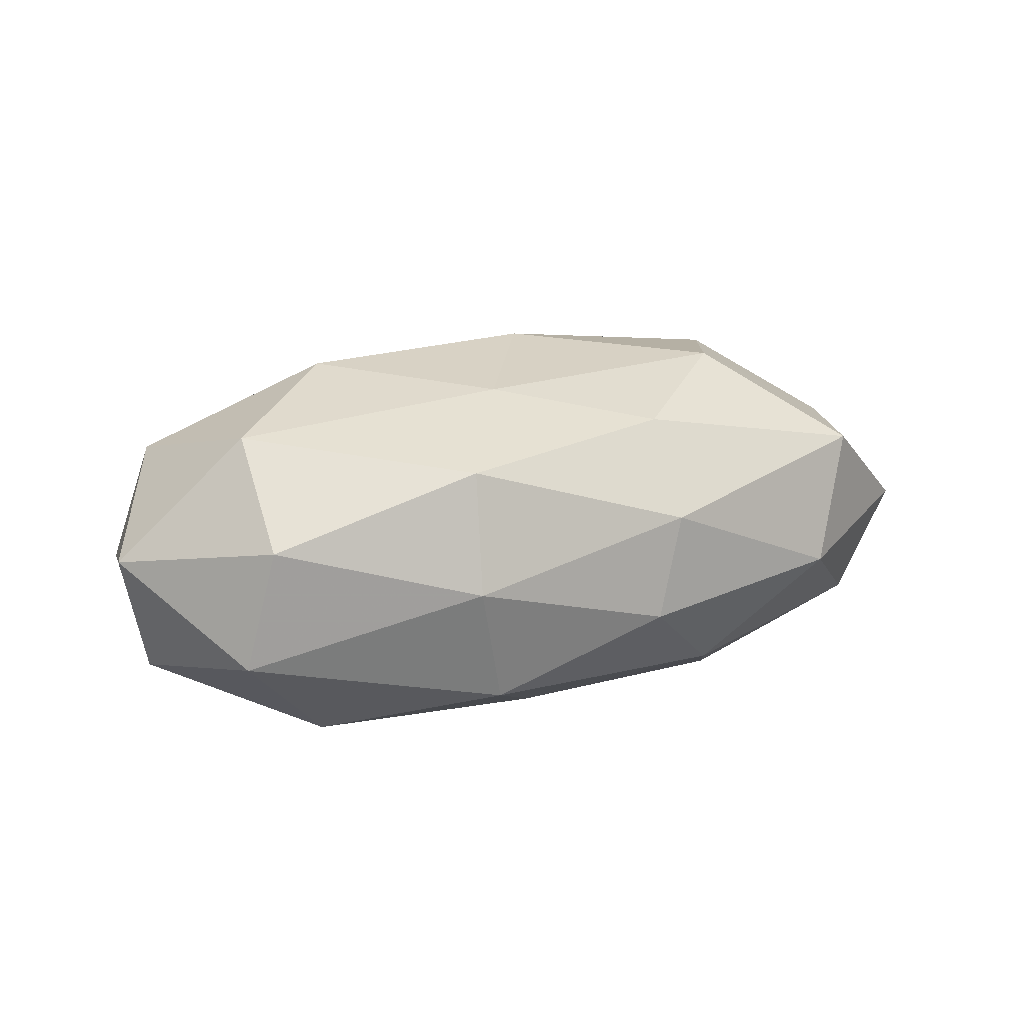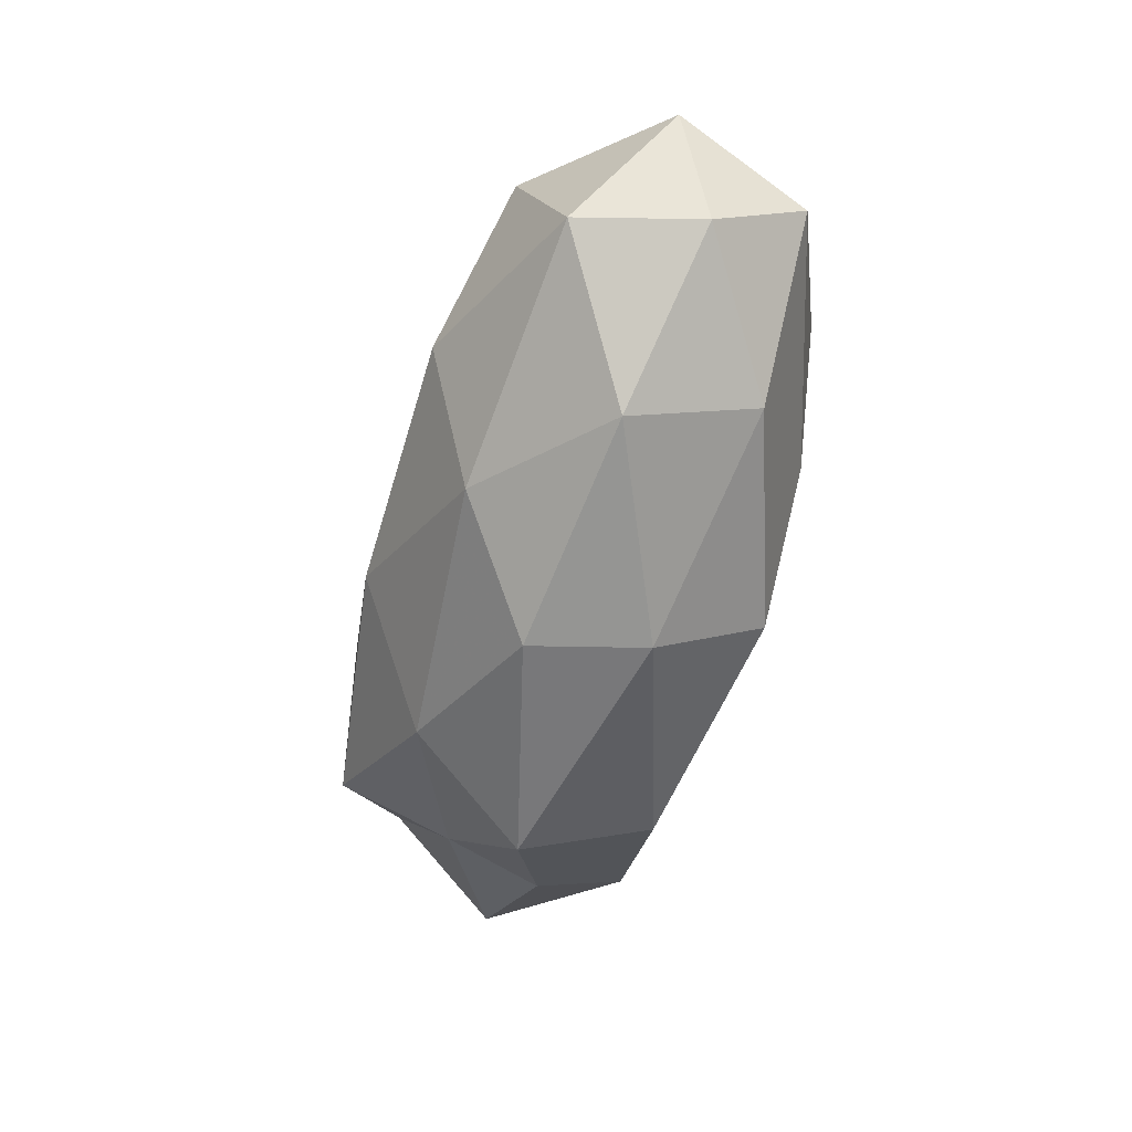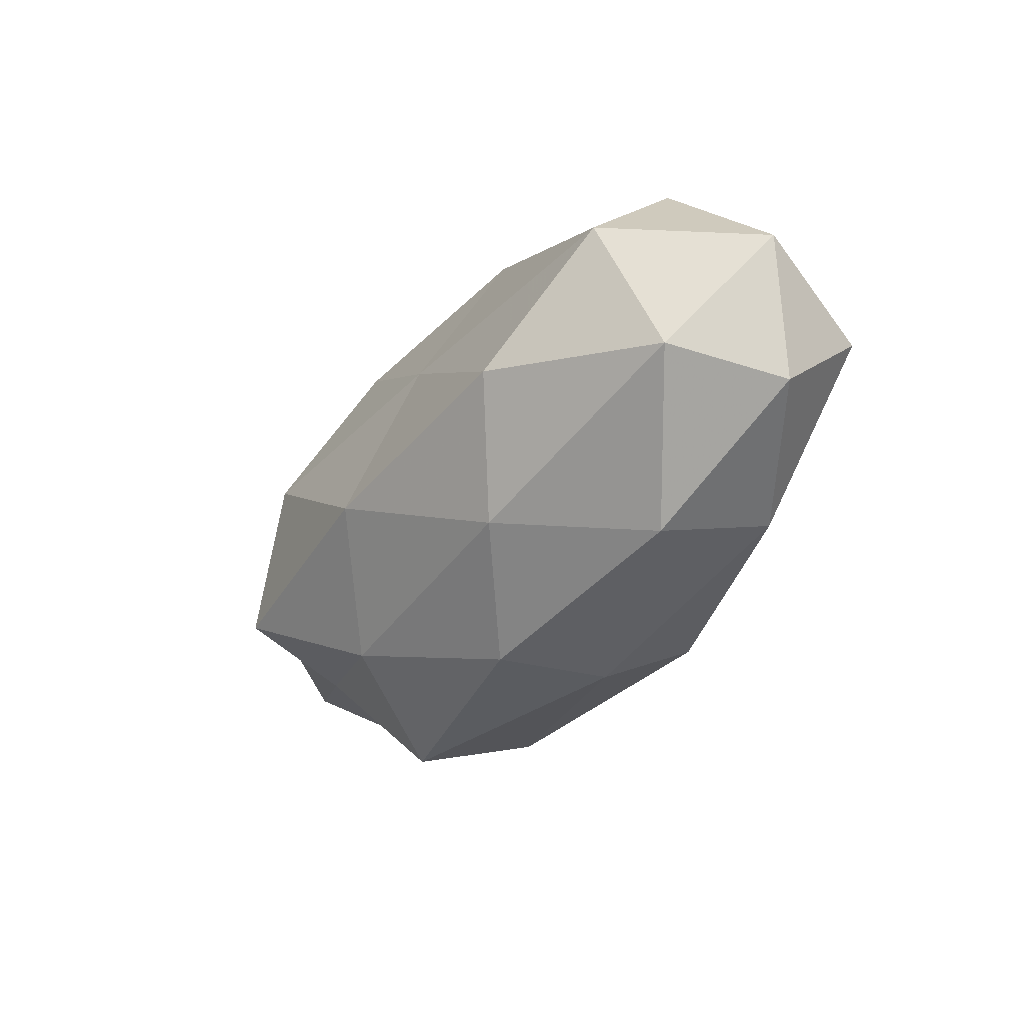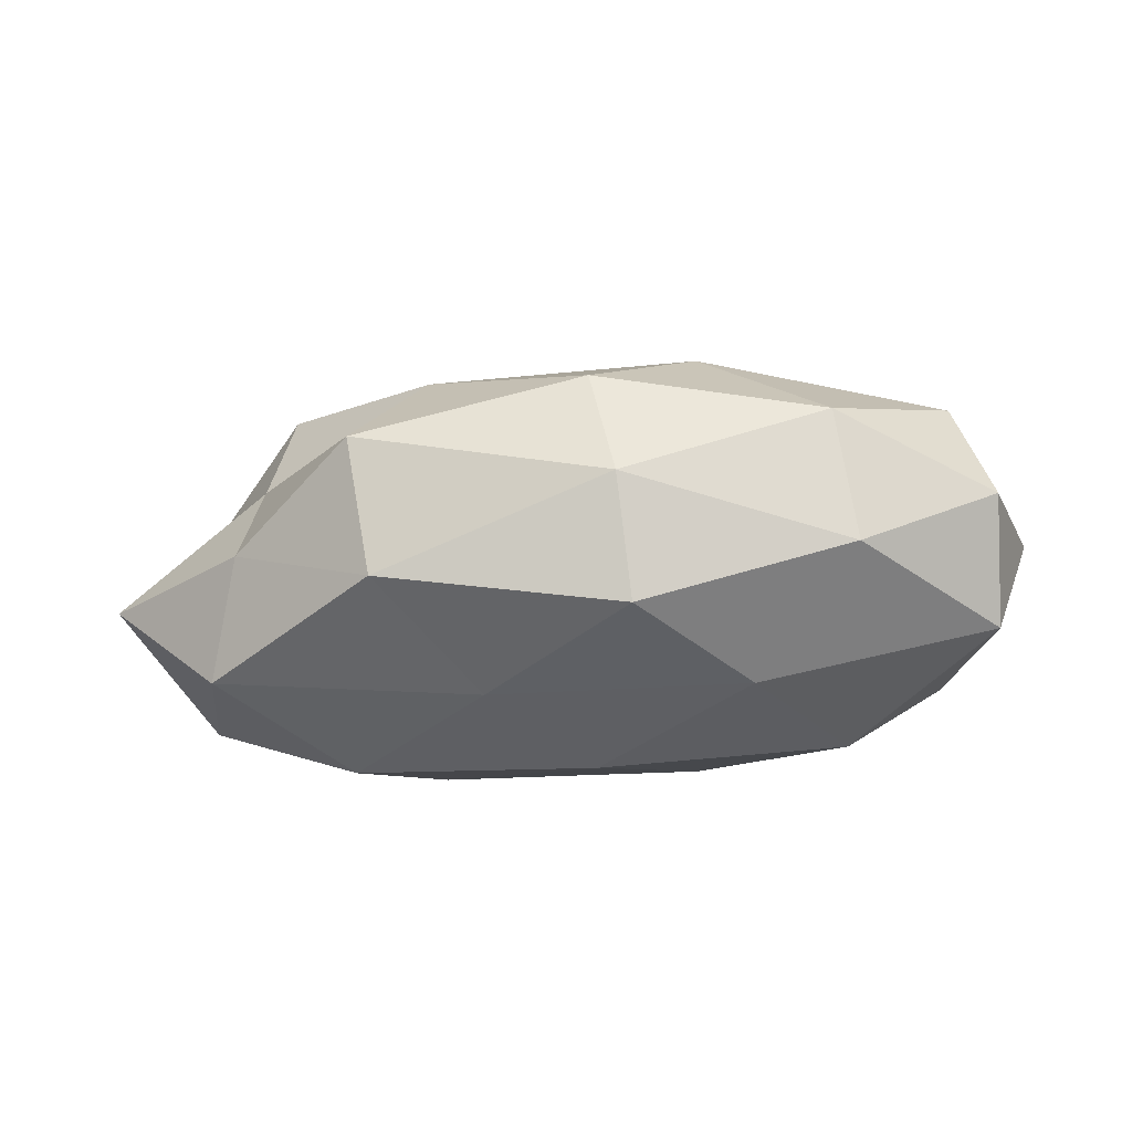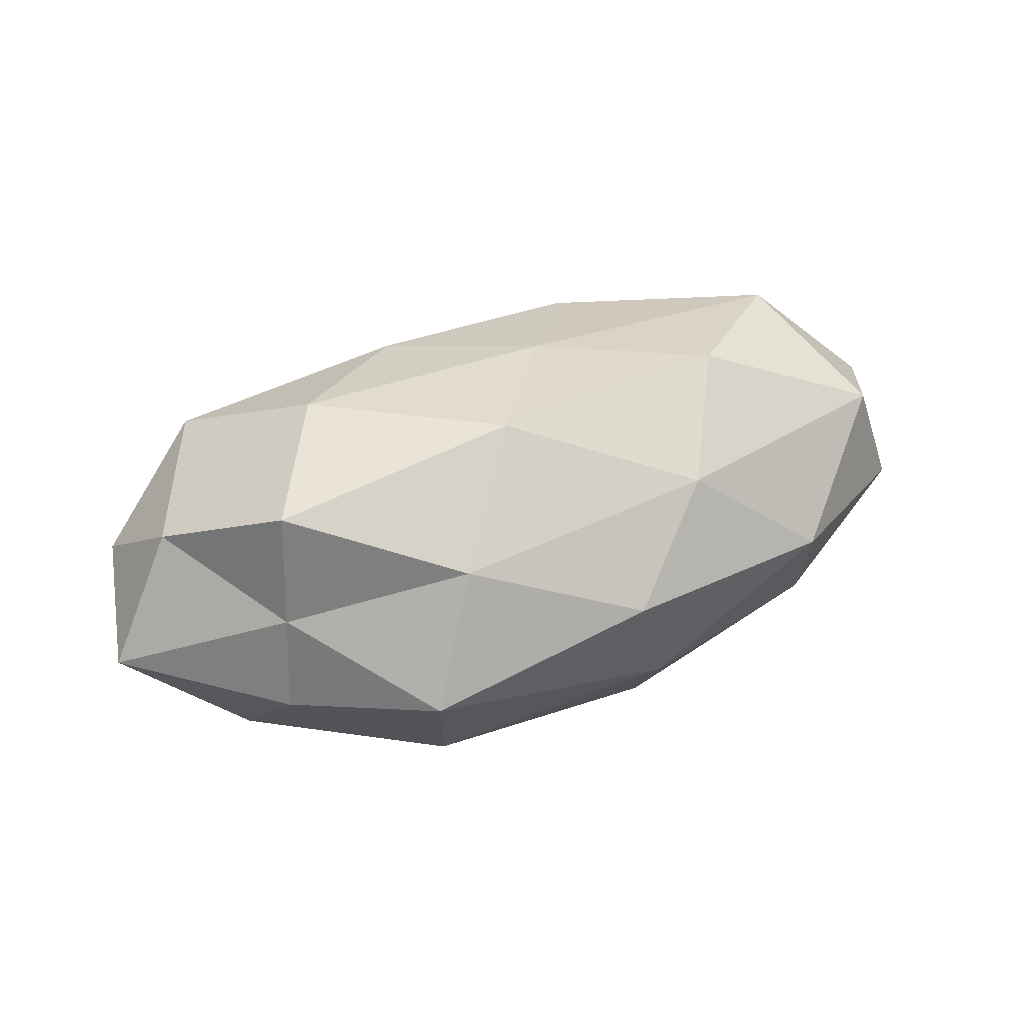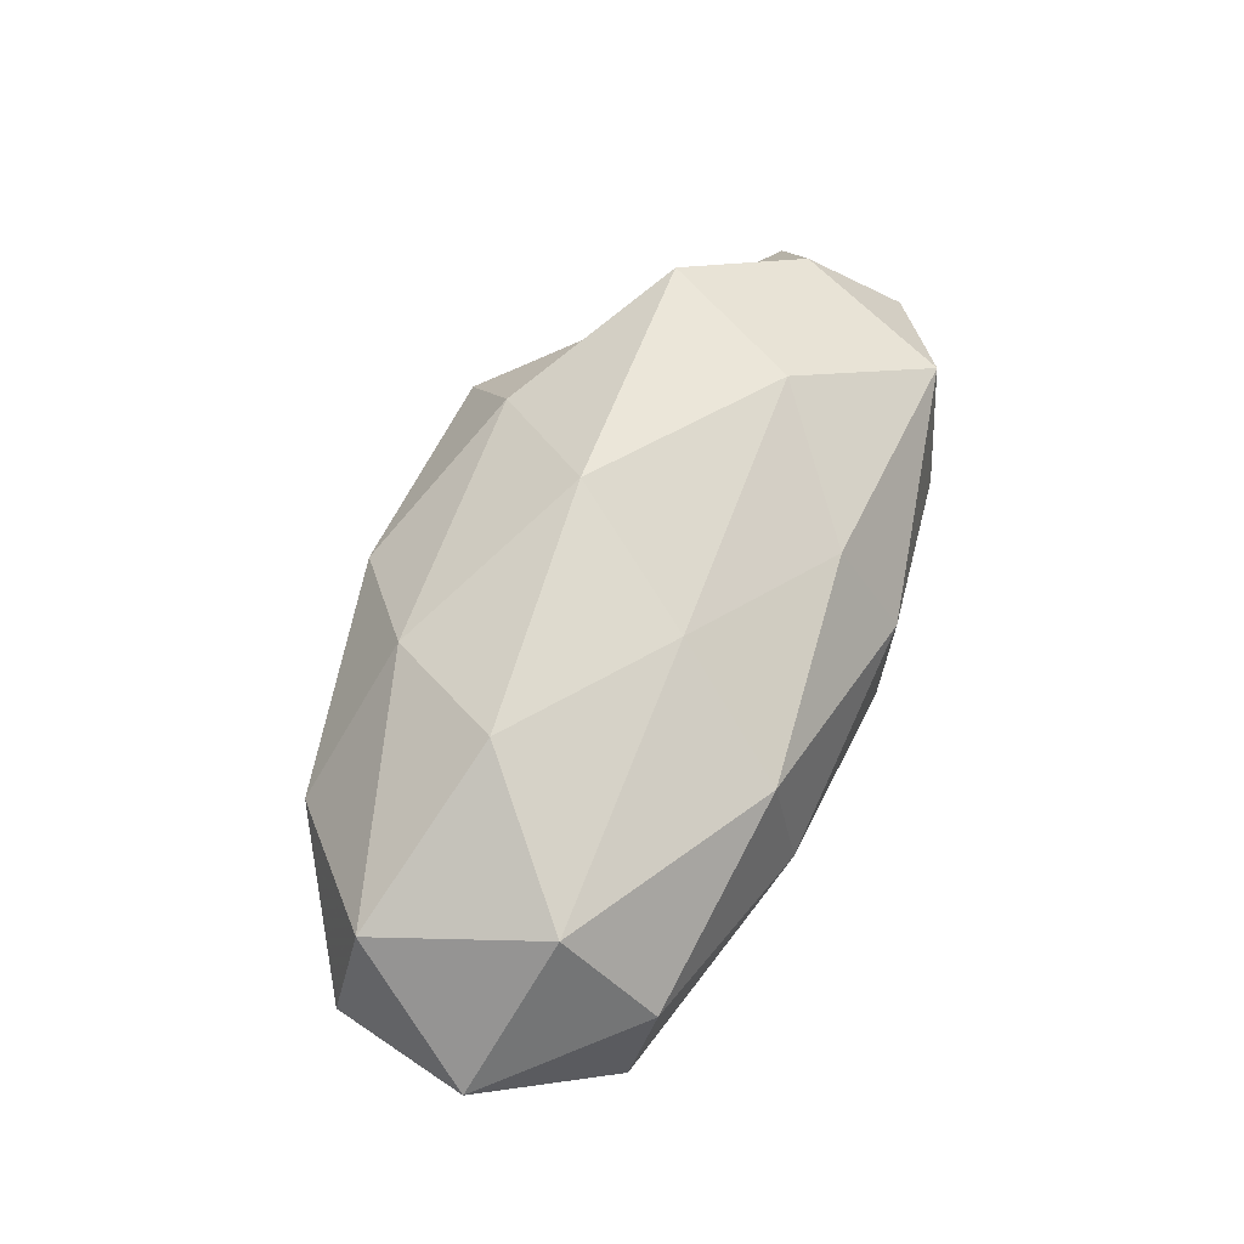
<metadata>
{"format":"obj","ext":"obj","renderer":"f3d","projection":"perspective","resolution":1024,"background":"white","views":[{"elev":14.4,"azim":155.2,"up":"+Z"},{"elev":-55.0,"azim":75.7,"up":"+Y"},{"elev":-32.4,"azim":55.9,"up":"+Y"},{"elev":-35.5,"azim":9.7,"up":"+Z"},{"elev":47.4,"azim":-20.9,"up":"+Z"},{"elev":64.3,"azim":114.5,"up":"+Z"}]}
</metadata>
<code>
v -0.004083 -0.007201 0.02311
v 0.005839 0.008402 0.01922
v -0.01372 -0.02036 0.01451
v 0.01488 0.02532 -0.00105
v -0.02641 0.004407 -0.0212
v -0.05408 -0.004915 -0.002208
v -0.03783 0.01894 0.01157
v 0.005801 -0.02733 0.007196
v -0.05071 0.01079 0.001352
v 0.04068 0.01836 -0.00846
v 0.04743 -9.71e-06 -0.01242
v -0.02449 0.006536 0.02122
v 0.03312 -0.01702 -0.01087
v -0.03308 0.02195 -0.003241
v -0.01859 -0.02317 -0.01359
v -0.00803 0.02578 -0.006418
v 0.03805 0.01012 0.01642
v -0.03263 -0.009539 0.02001
v 0.008557 -0.02696 -0.005843
v 0.0111 0.02183 -0.01471
v 0.04854 -0.009936 -0.001248
v 0.009112 -0.02015 -0.01817
v -0.04002 -0.008899 -0.01591
v 0.0009998 0.007649 -0.02133
v 0.04448 -0.008283 0.01237
v 0.05188 0.005987 0.002361
v 0.03782 0.02021 0.005239
v -0.04511 0.008851 -0.01164
v -0.01065 0.02576 0.005493
v 0.02945 0.01045 -0.0197
v -0.009058 -0.007754 -0.01995
v -0.03433 -0.01344 0.006713
v -0.01069 0.01857 0.01601
v -0.02051 -0.02849 0.00136
v -0.01885 0.0178 -0.01528
v 0.01667 -0.01752 0.01604
v -0.0453 0.0009582 0.01126
v 0.01424 0.02216 0.01255
v -0.03598 -0.01683 -0.004493
v 0.02035 -0.005211 -0.01996
v 0.03149 -0.02183 0.0035
v 0.02412 -0.0035 0.02183
f 2 12 1
f 14 9 7
f 1 18 3
f 1 12 18
f 20 4 10
f 20 16 4
f 13 11 21
f 13 19 22
f 15 22 19
f 26 11 10
f 26 21 11
f 25 26 17
f 25 21 26
f 10 4 27
f 27 26 10
f 17 26 27
f 28 6 9
f 28 9 14
f 5 23 28
f 23 6 28
f 14 7 29
f 29 4 16
f 16 14 29
f 10 11 30
f 30 20 10
f 24 20 30
f 31 22 15
f 5 31 23
f 31 15 23
f 5 24 31
f 3 18 32
f 2 33 12
f 12 33 7
f 29 7 33
f 8 3 34
f 34 19 8
f 15 19 34
f 3 32 34
f 35 14 16
f 35 16 20
f 5 35 24
f 35 20 24
f 5 28 35
f 28 14 35
f 1 3 36
f 36 3 8
f 9 6 37
f 37 7 9
f 12 7 37
f 18 12 37
f 6 32 37
f 37 32 18
f 17 38 2
f 38 27 4
f 17 27 38
f 38 4 29
f 2 38 33
f 33 38 29
f 23 39 6
f 23 15 39
f 6 39 32
f 39 15 34
f 34 32 39
f 40 11 13
f 22 40 13
f 40 30 11
f 24 30 40
f 31 40 22
f 24 40 31
f 41 8 19
f 41 19 13
f 21 41 13
f 25 41 21
f 36 8 41
f 36 41 25
f 42 2 1
f 42 17 2
f 42 25 17
f 42 1 36
f 42 36 25

</code>
